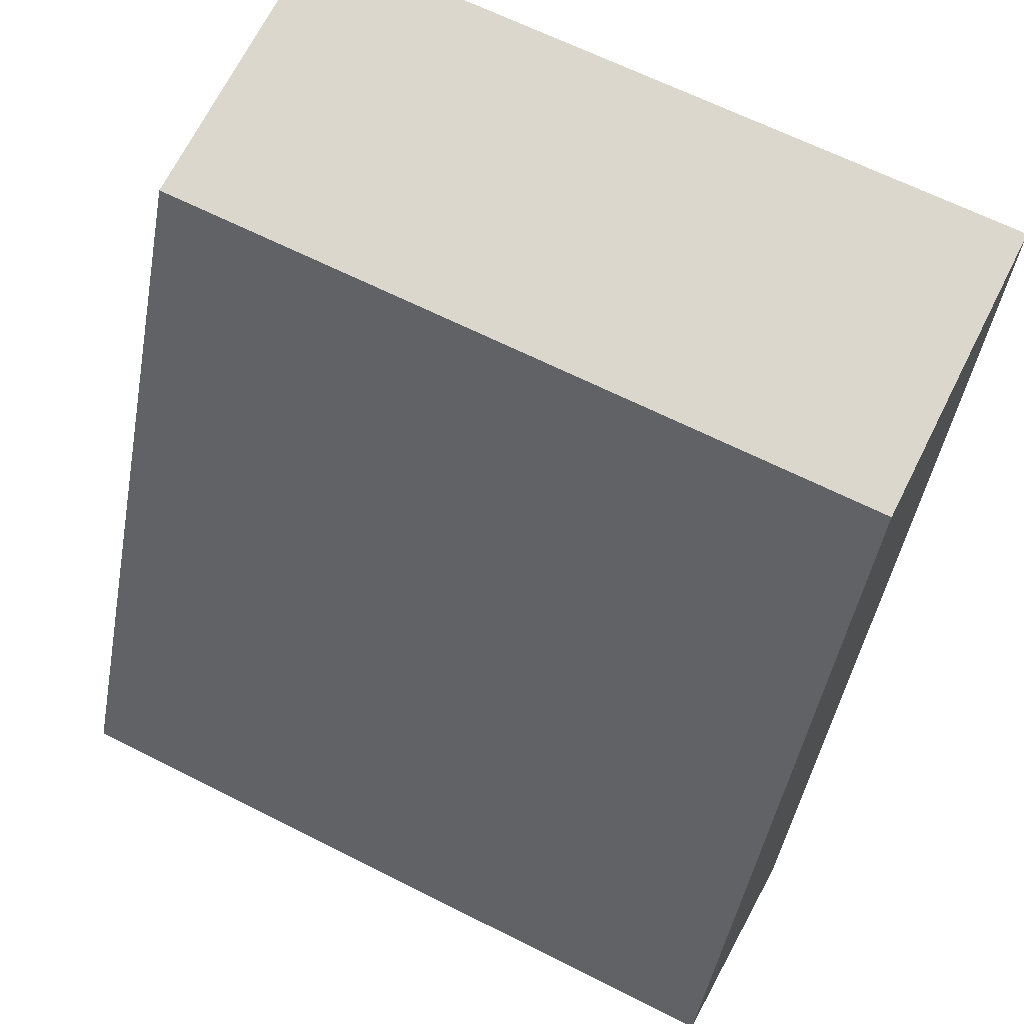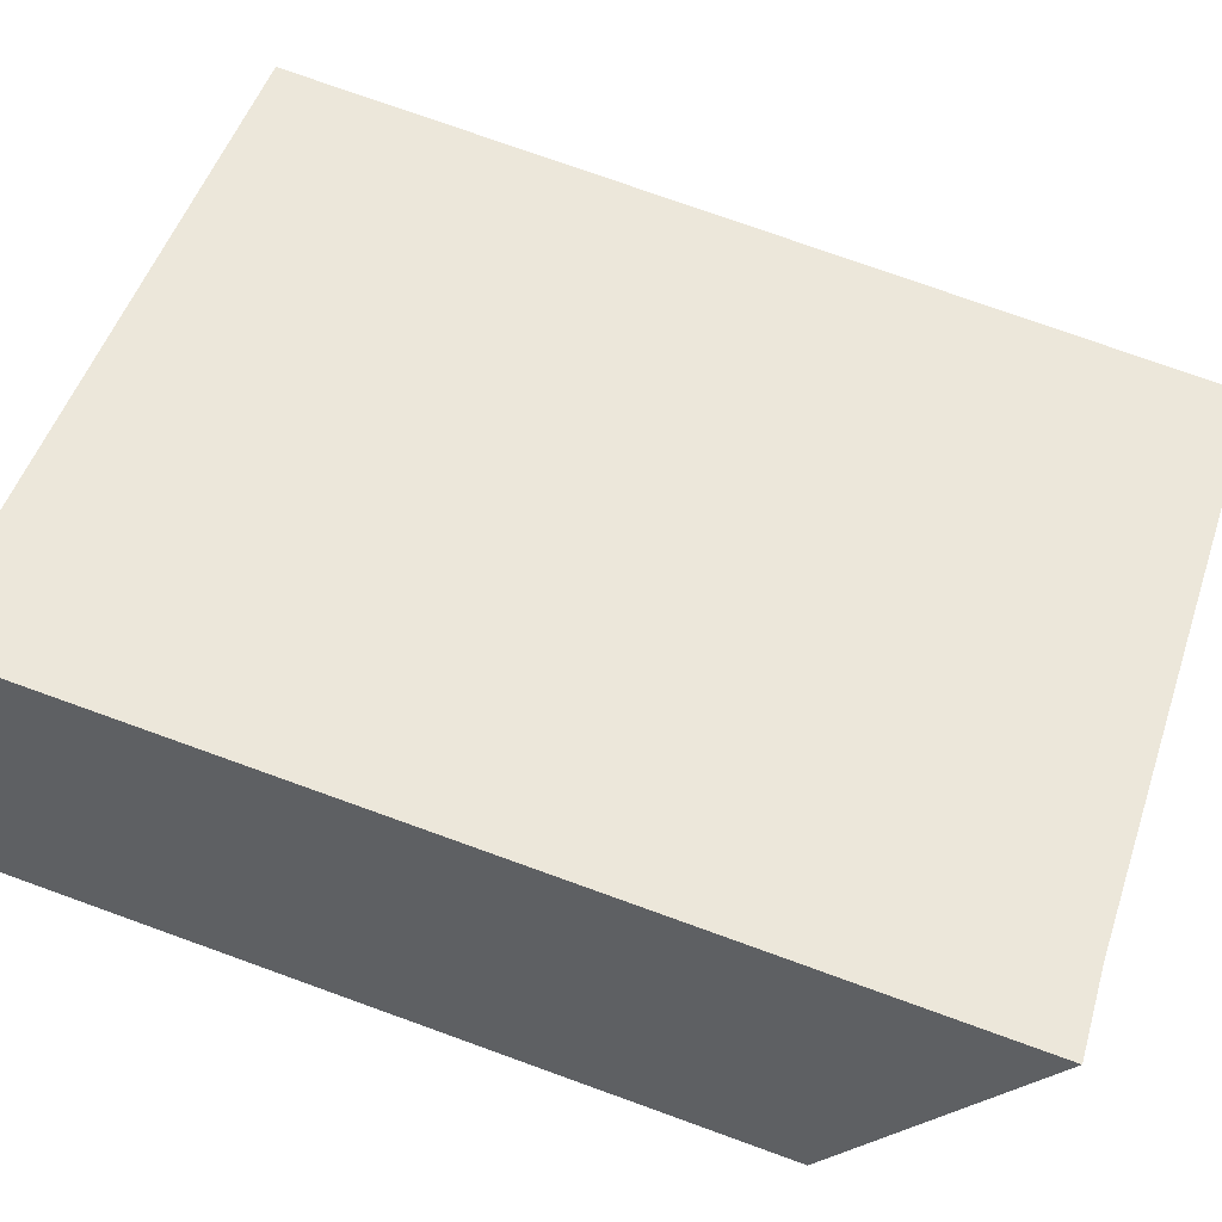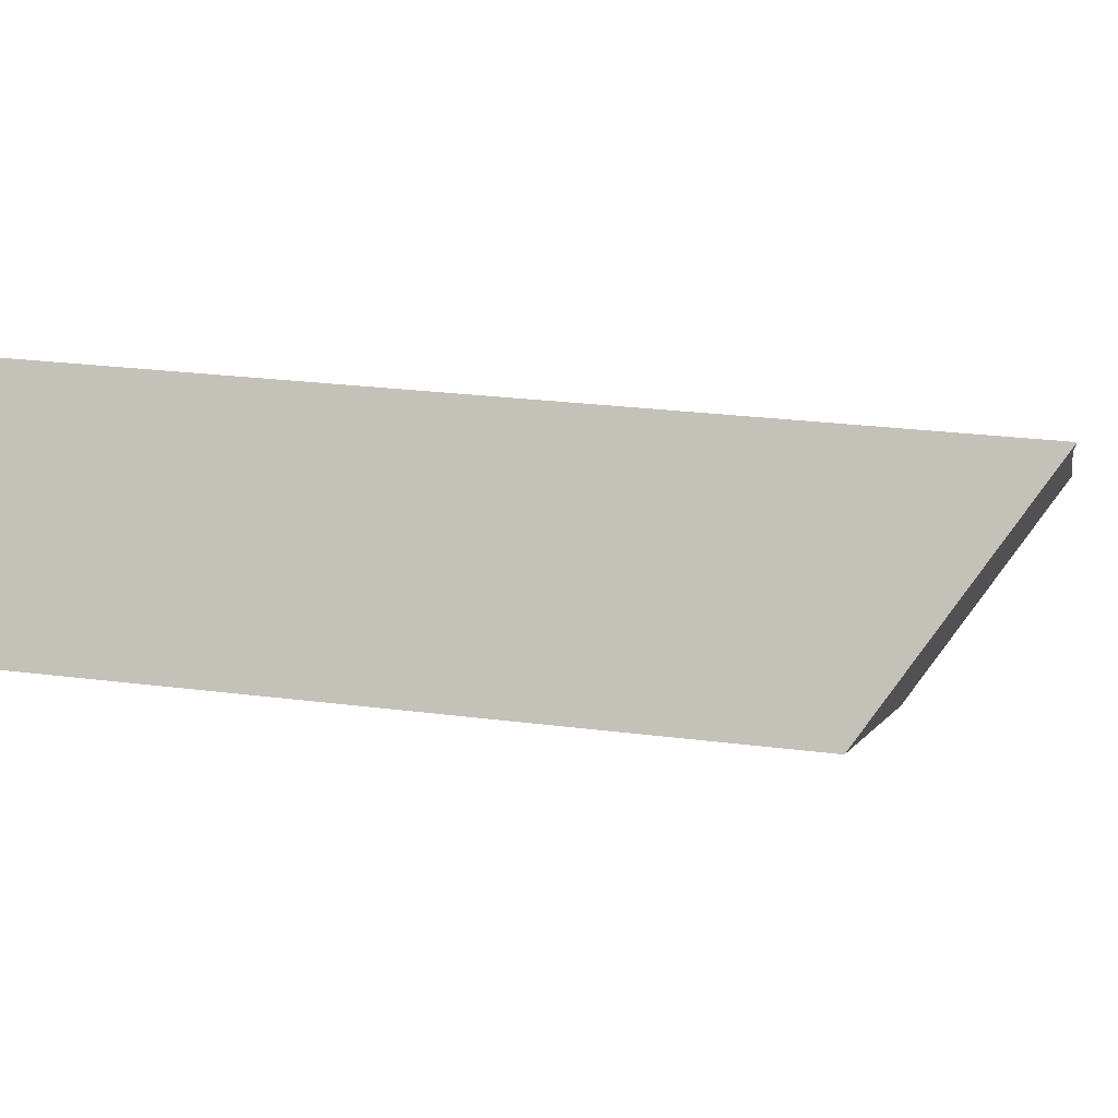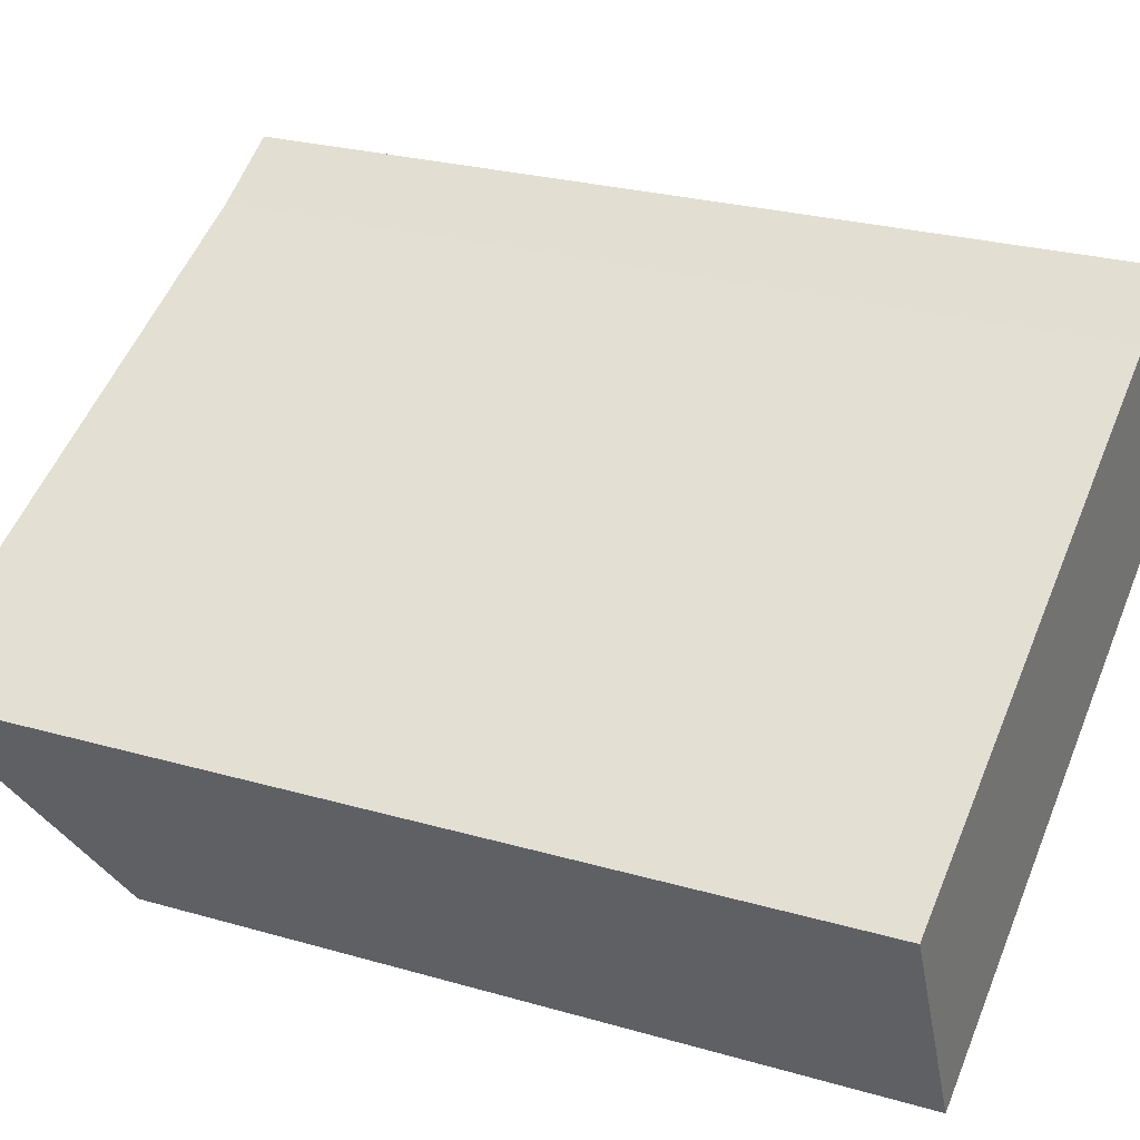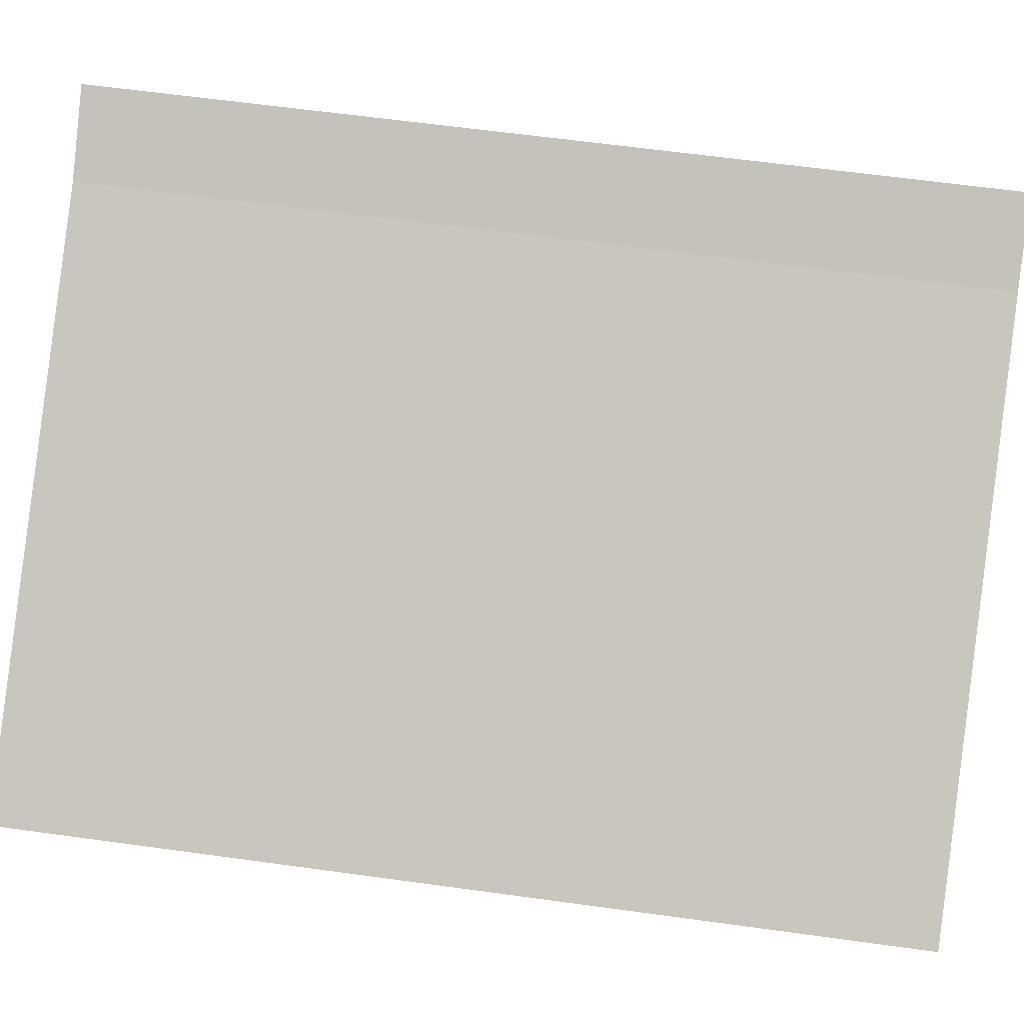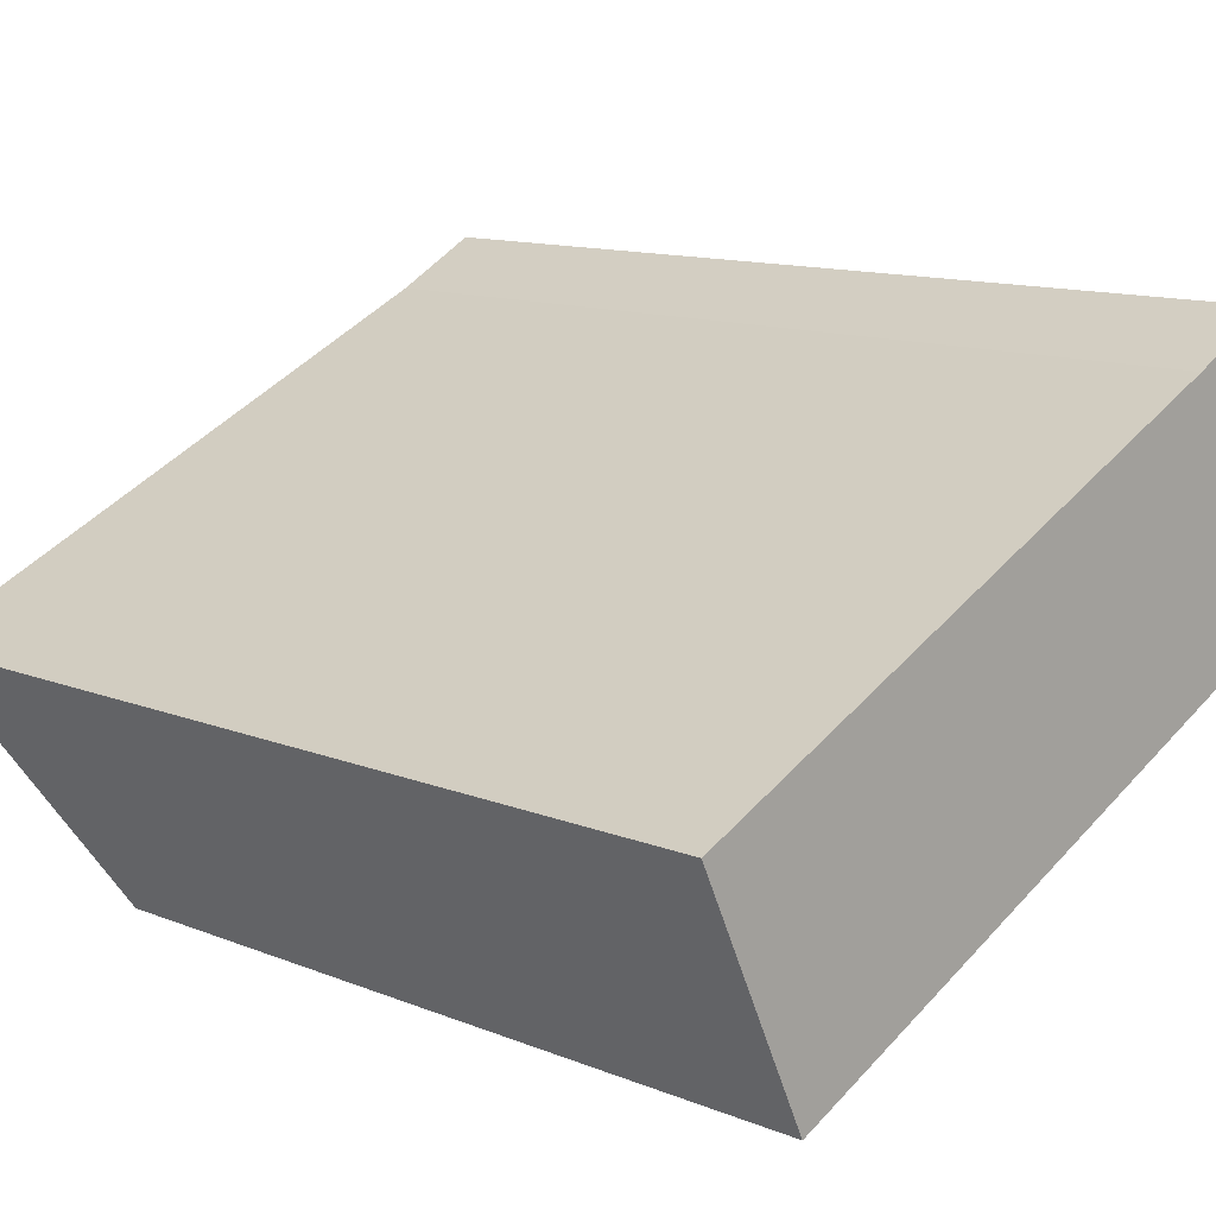
<metadata>
{"format":"obj","ext":"obj","renderer":"f3d","projection":"perspective","resolution":1024,"background":"white","views":[{"elev":-46.5,"azim":169.8,"up":"+Z"},{"elev":75.6,"azim":109.8,"up":"+Z"},{"elev":25.7,"azim":101.6,"up":"+Z"},{"elev":26.2,"azim":-65.5,"up":"+Z"},{"elev":63.2,"azim":-82.1,"up":"+Z"},{"elev":11.9,"azim":-45.8,"up":"+Z"}]}
</metadata>
<code>
v  7.165 7.219 0.757
v  6.487 8.267 2.342
v  7.268 7.219 0.806
v  6.174 8.687 2.956
v  5.384 8.661 2.536
v  1.008 7.219 -2.153
v  0 8.666 5.306e-16
v  6.174 -1.81e-16 2.956
v  7.268 -4.935e-17 0.806
v  6.487 -1.434e-16 2.342
v  1.008 1.318e-16 -2.153
v  7.165 -4.635e-17 0.757
v  0 0 0
v  5.384 -1.553e-16 2.536
g defaultobject
f 1 2 3
f 2 1 4
f 4 1 5
f 5 1 6
f 5 6 7
f 8 2 4
f 2 8 3
f 3 8 9
f 9 8 10
f 9 1 3
f 1 9 6
f 6 9 11
f 11 9 12
f 6 13 7
f 13 6 11
f 5 8 4
f 8 5 14
f 13 5 7
f 5 13 14
f 10 12 9
f 12 10 11
f 11 10 8
f 11 8 14
f 11 14 13

</code>
